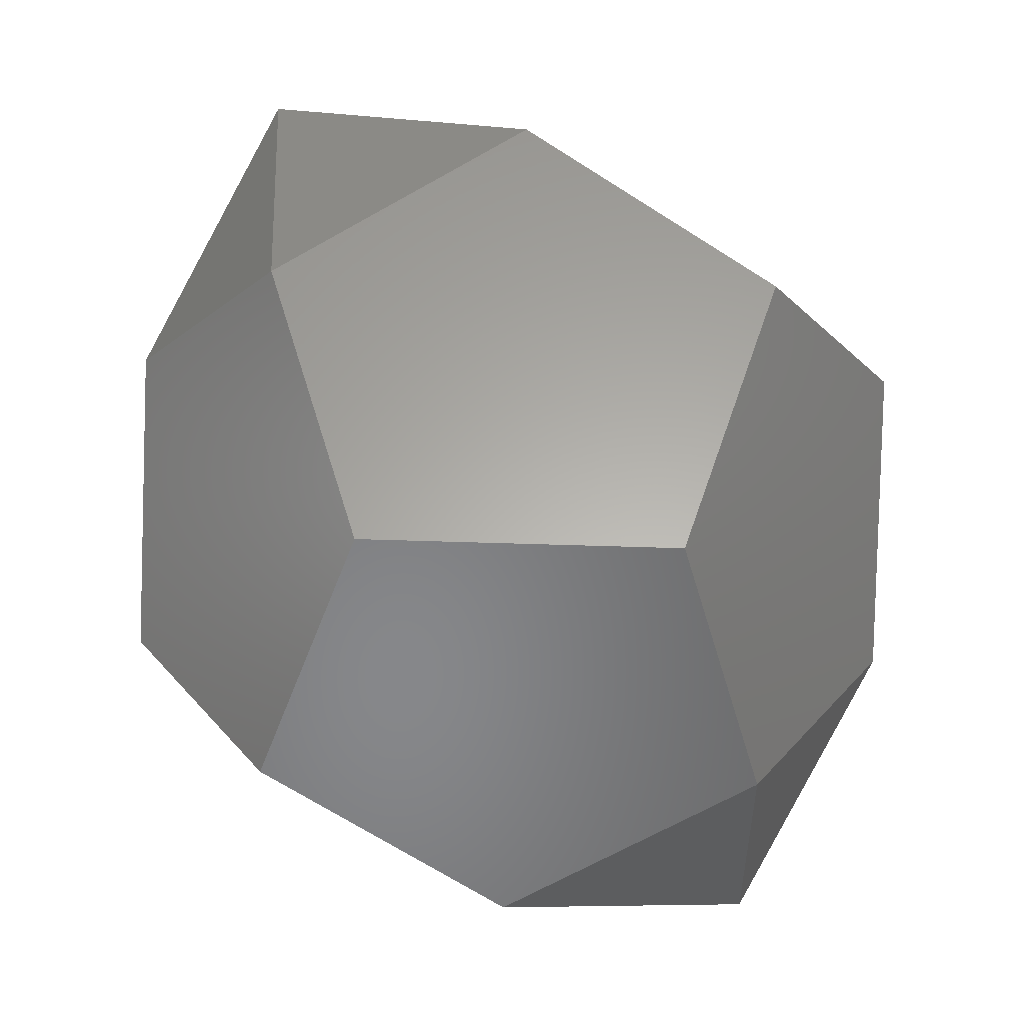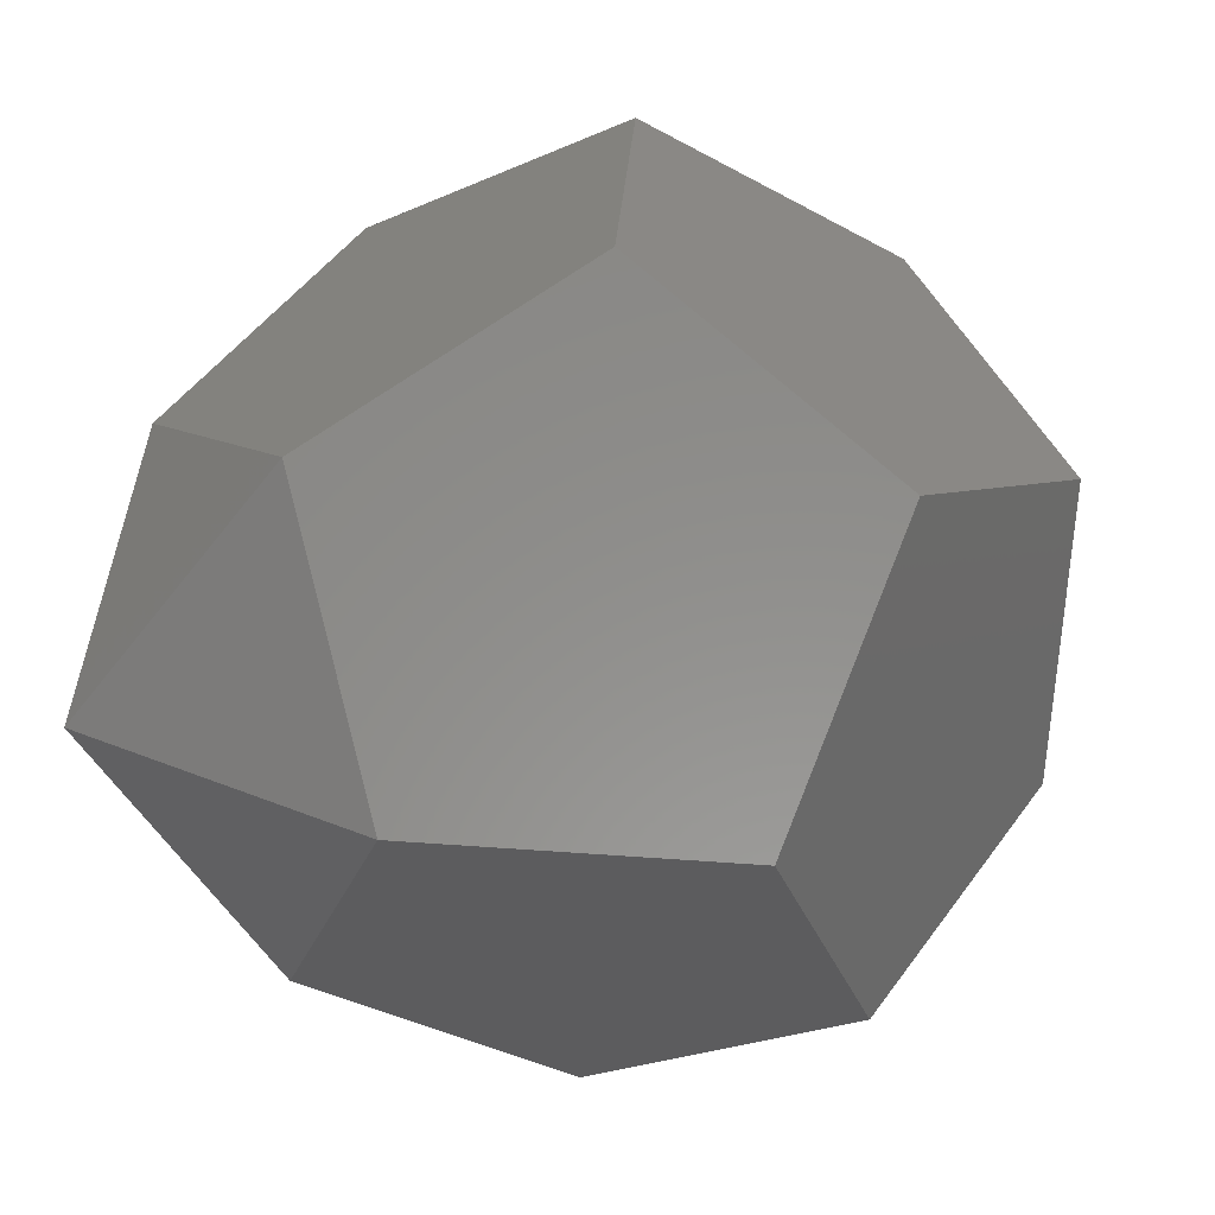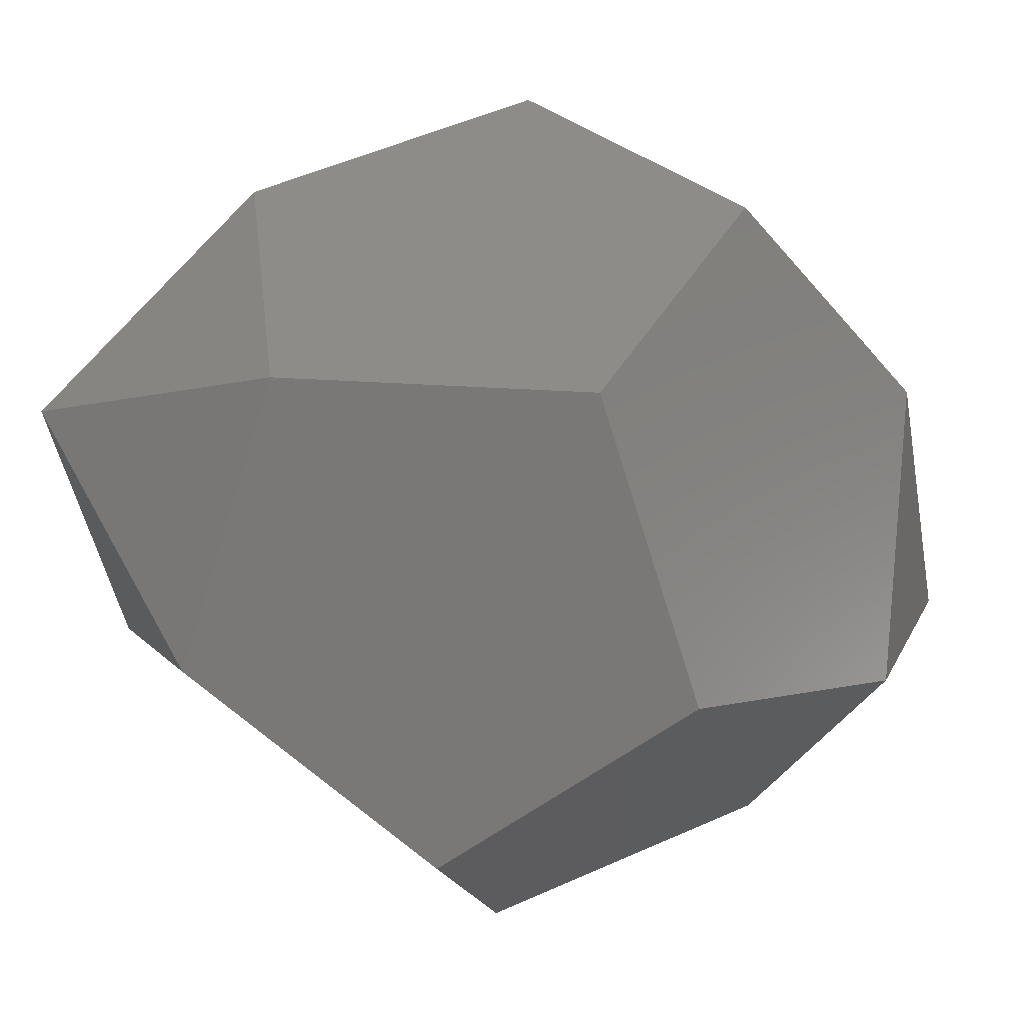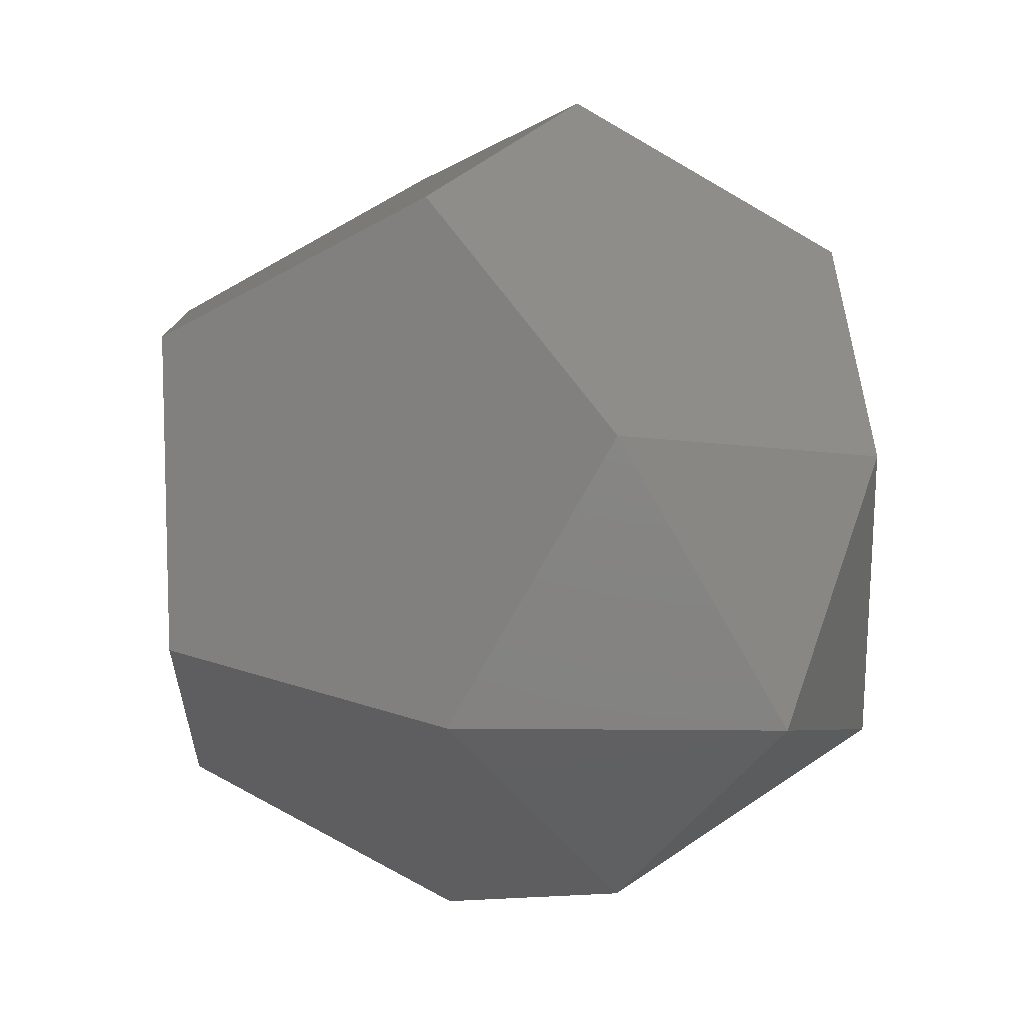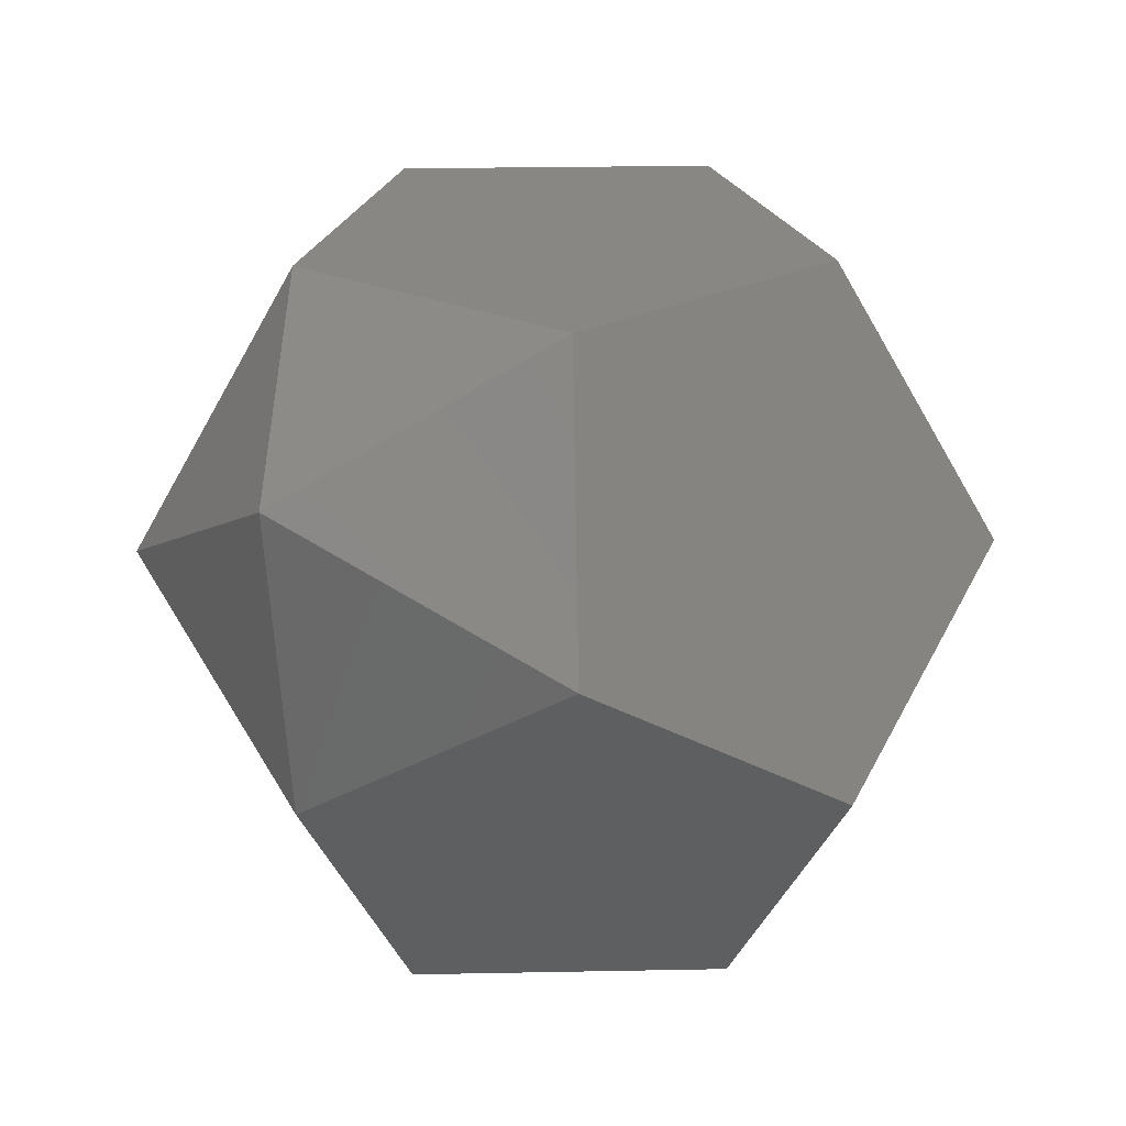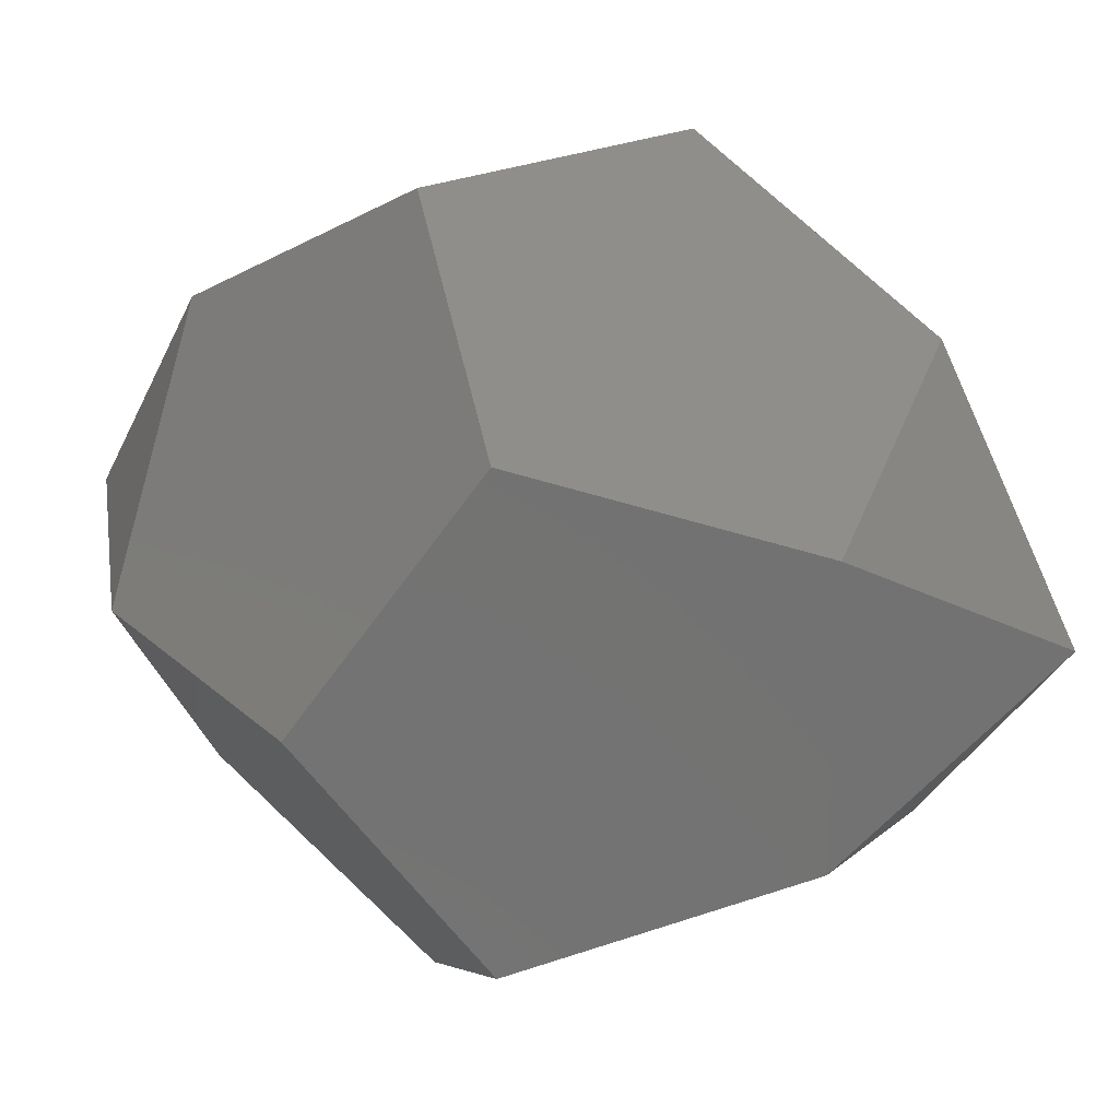
<metadata>
{"format":"stl","ext":"stl","renderer":"f3d","projection":"perspective","resolution":1024,"background":"white","views":[{"elev":-54.1,"azim":142.0,"up":"+Y"},{"elev":59.9,"azim":4.1,"up":"+Z"},{"elev":15.4,"azim":12.1,"up":"+Z"},{"elev":45.2,"azim":-93.1,"up":"+Z"},{"elev":25.6,"azim":142.2,"up":"+Y"},{"elev":72.0,"azim":-136.4,"up":"+Z"}]}
</metadata>
<code>
# stl→obj: 22 verts, 40 faces
v -49.35 -67.93 -16.04
v 30.5 -67.93 41.98
v -30.5 -67.93 41.98
v 49.35 -67.93 -16.04
v -0 -67.93 -51.89
v -0 -16.04 -83.96
v -79.85 -16.04 -25.95
v -49.35 16.04 -67.93
v 79.85 -16.04 -25.95
v 49.35 16.04 -67.93
v 79.85 16.04 25.95
v 49.35 -16.04 67.93
v 0 16.04 83.96
v -49.35 -16.04 67.93
v 49.35 67.93 16.04
v 0 67.93 51.89
v 30.5 67.93 -41.98
v -30.5 67.93 -41.98
v -79.85 16.04 25.95
v -49.35 67.93 16.04
v 85.07 44.72 -27.64
v -85.07 -44.72 27.64
f 1 2 3
f 1 4 2
f 4 1 5
f 1 6 5
f 7 6 1
f 6 7 8
f 6 9 4
f 6 4 5
f 9 6 10
f 2 11 12
f 11 2 9
f 9 2 4
f 13 2 12
f 13 3 2
f 3 13 14
f 13 11 15
f 13 15 16
f 11 13 12
f 6 17 10
f 6 18 17
f 18 6 8
f 7 18 8
f 18 19 20
f 18 7 19
f 20 13 16
f 19 13 20
f 13 19 14
f 15 20 16
f 17 20 15
f 20 17 18
f 21 17 15
f 21 15 11
f 21 10 17
f 21 9 10
f 9 21 11
f 22 1 3
f 22 3 14
f 22 7 1
f 22 19 7
f 19 22 14

</code>
